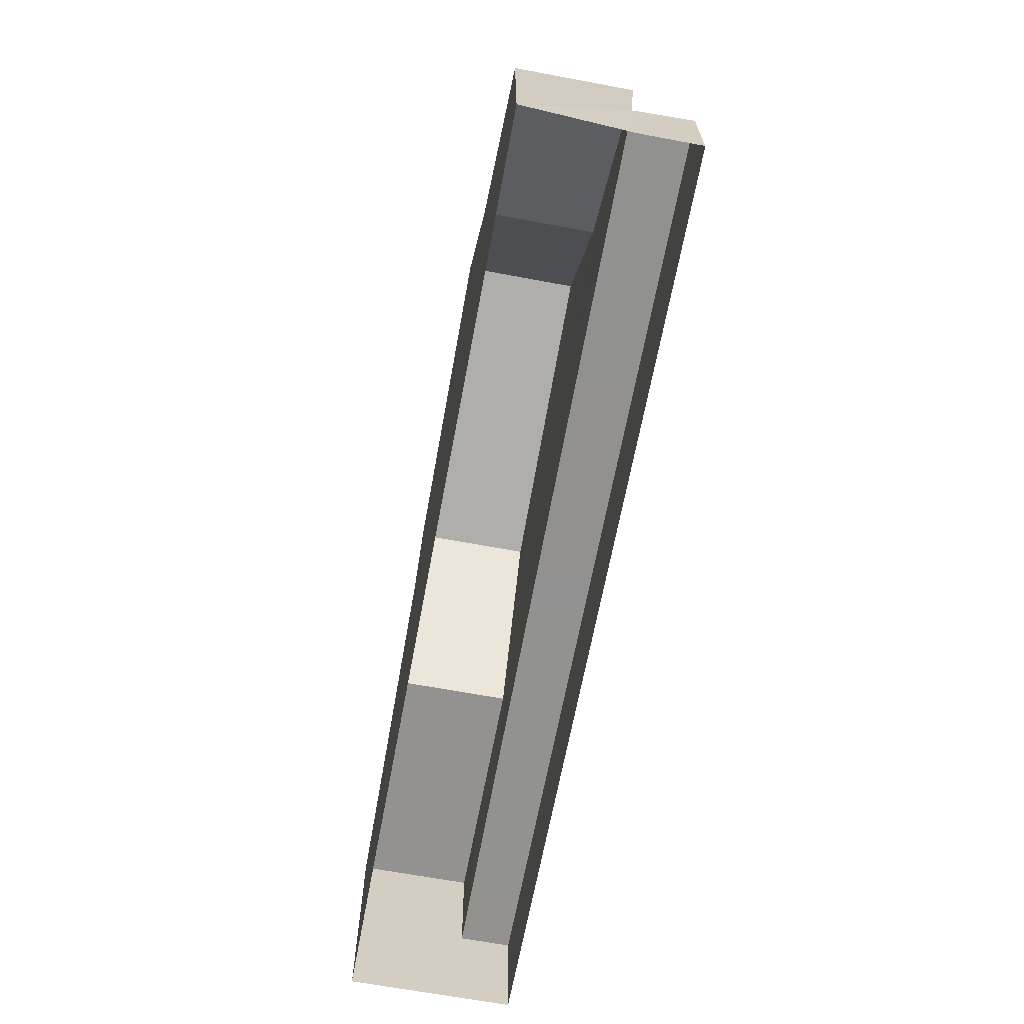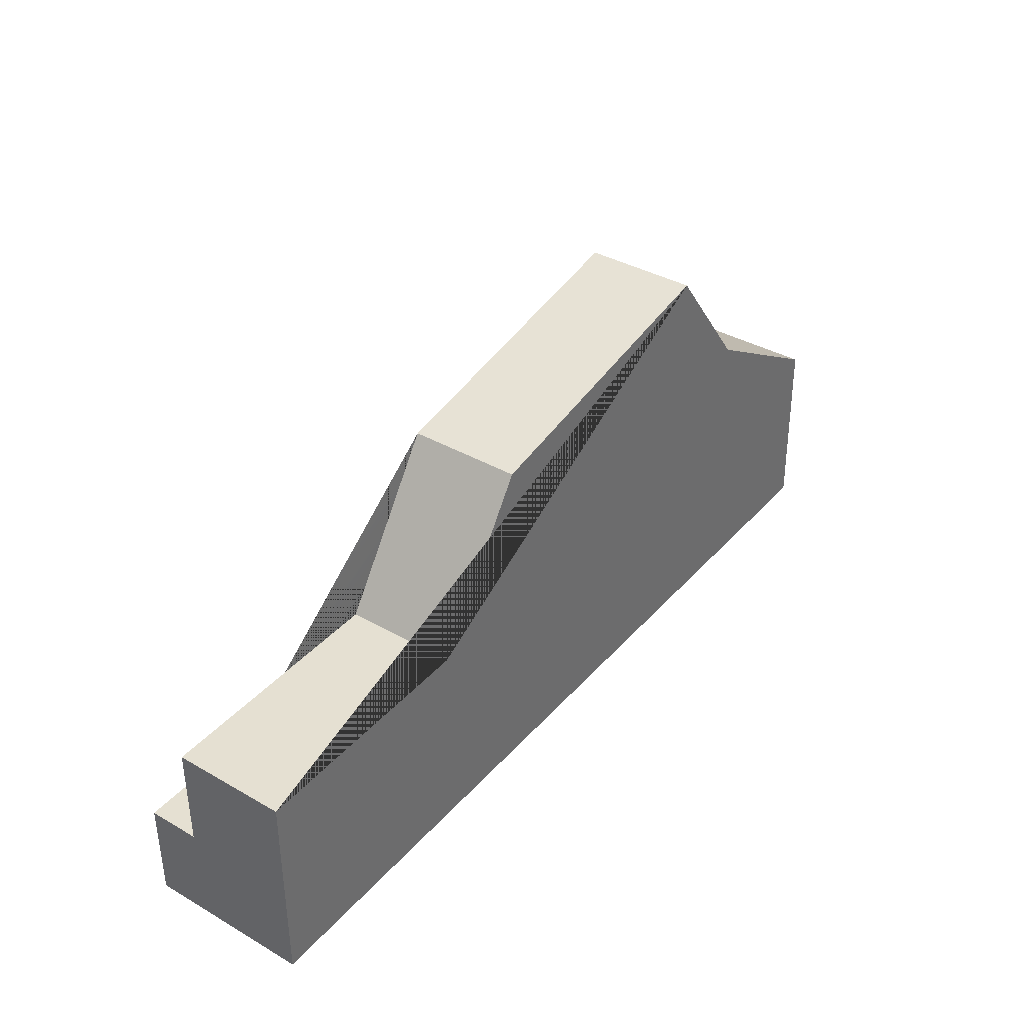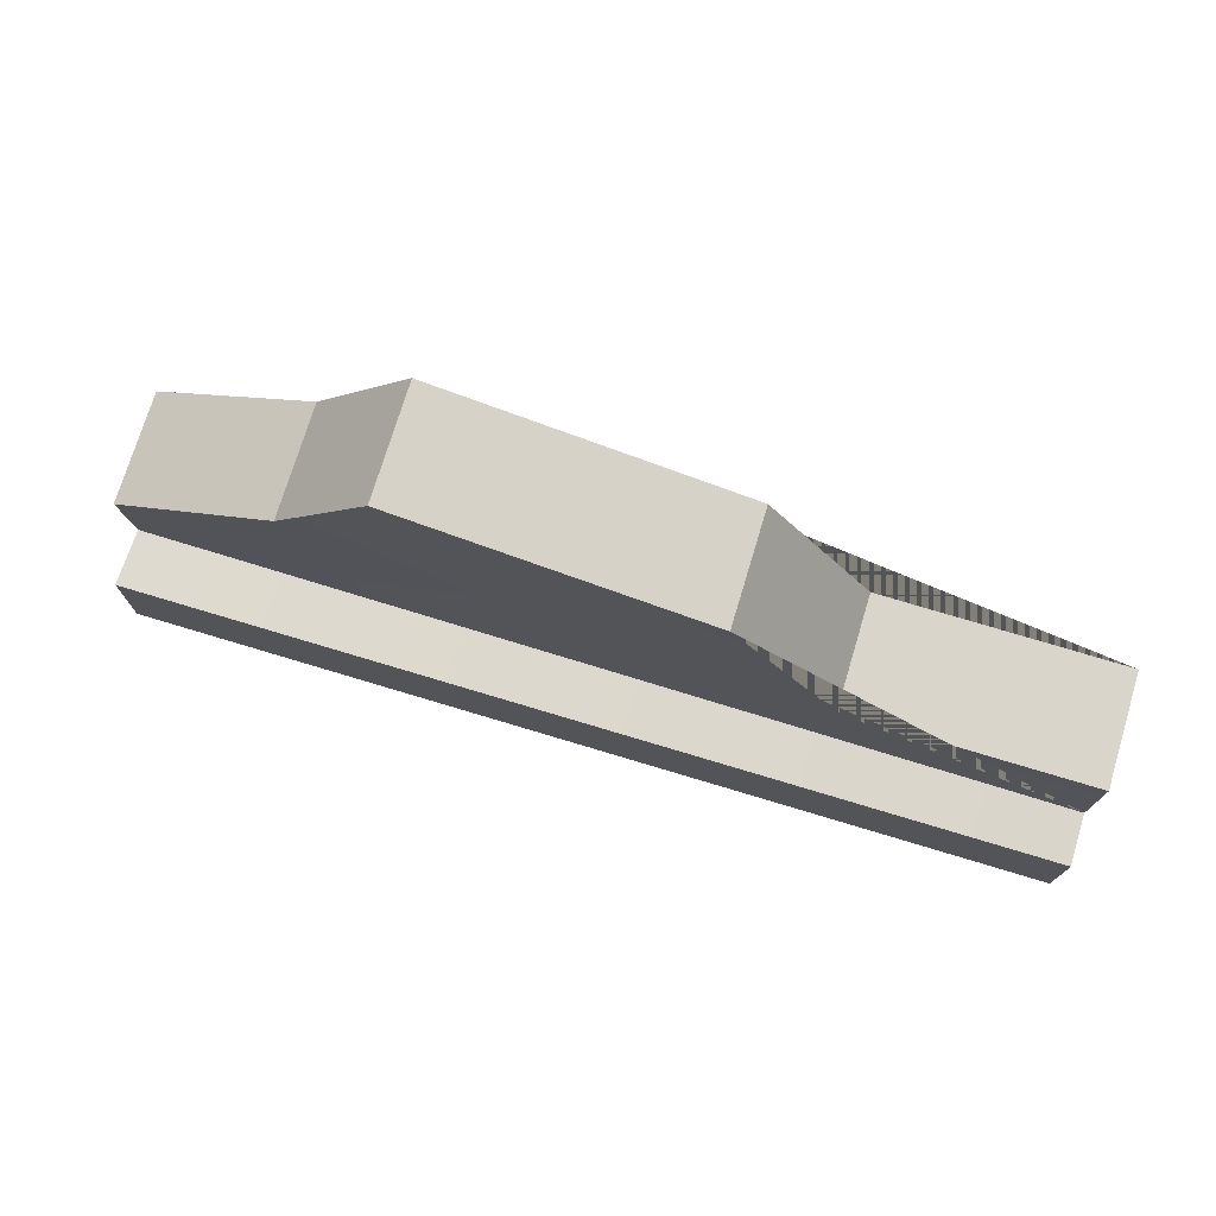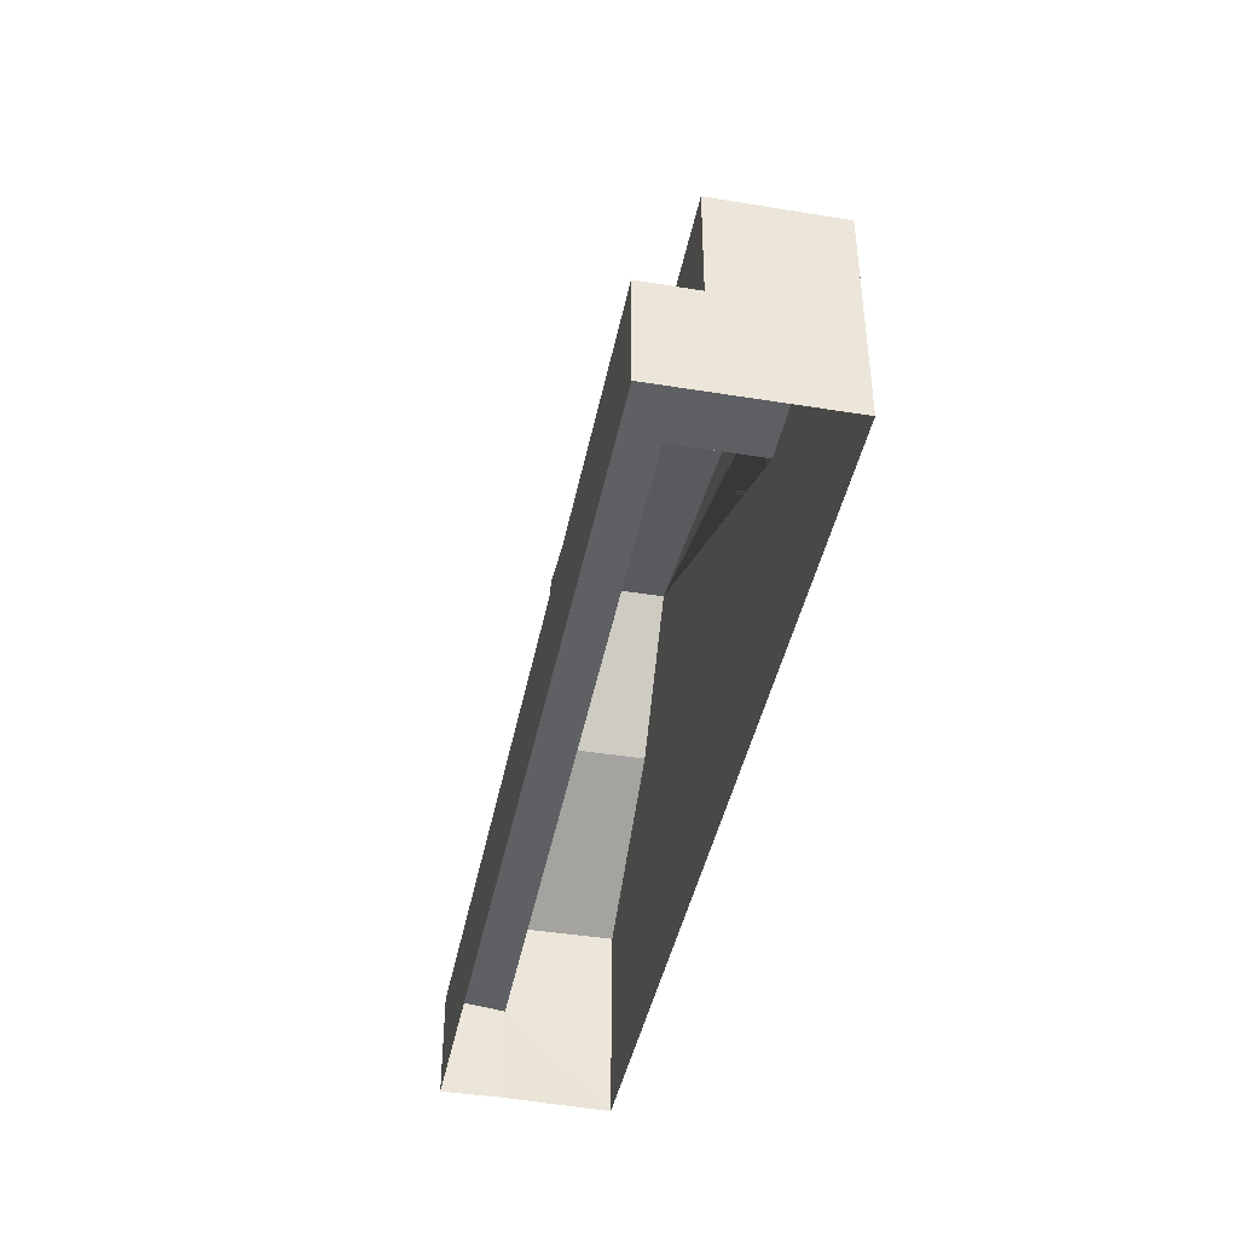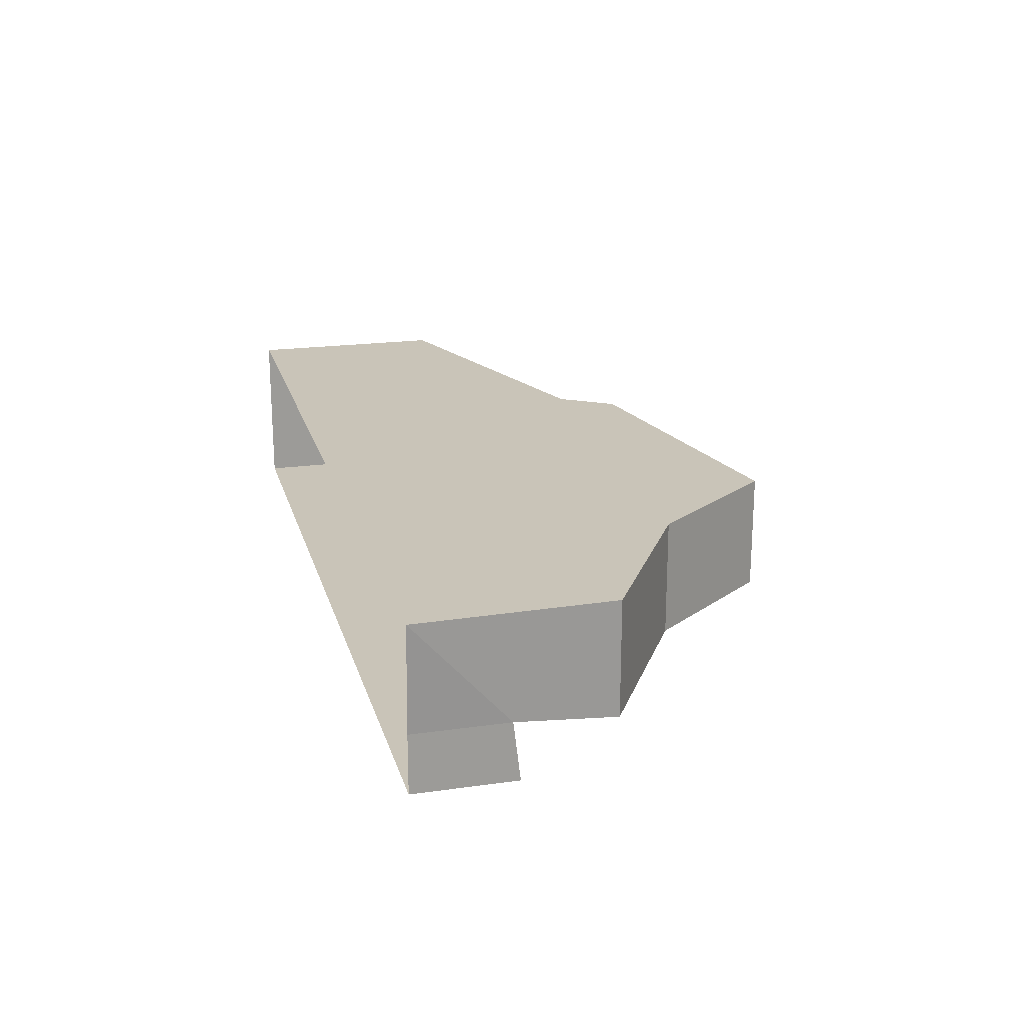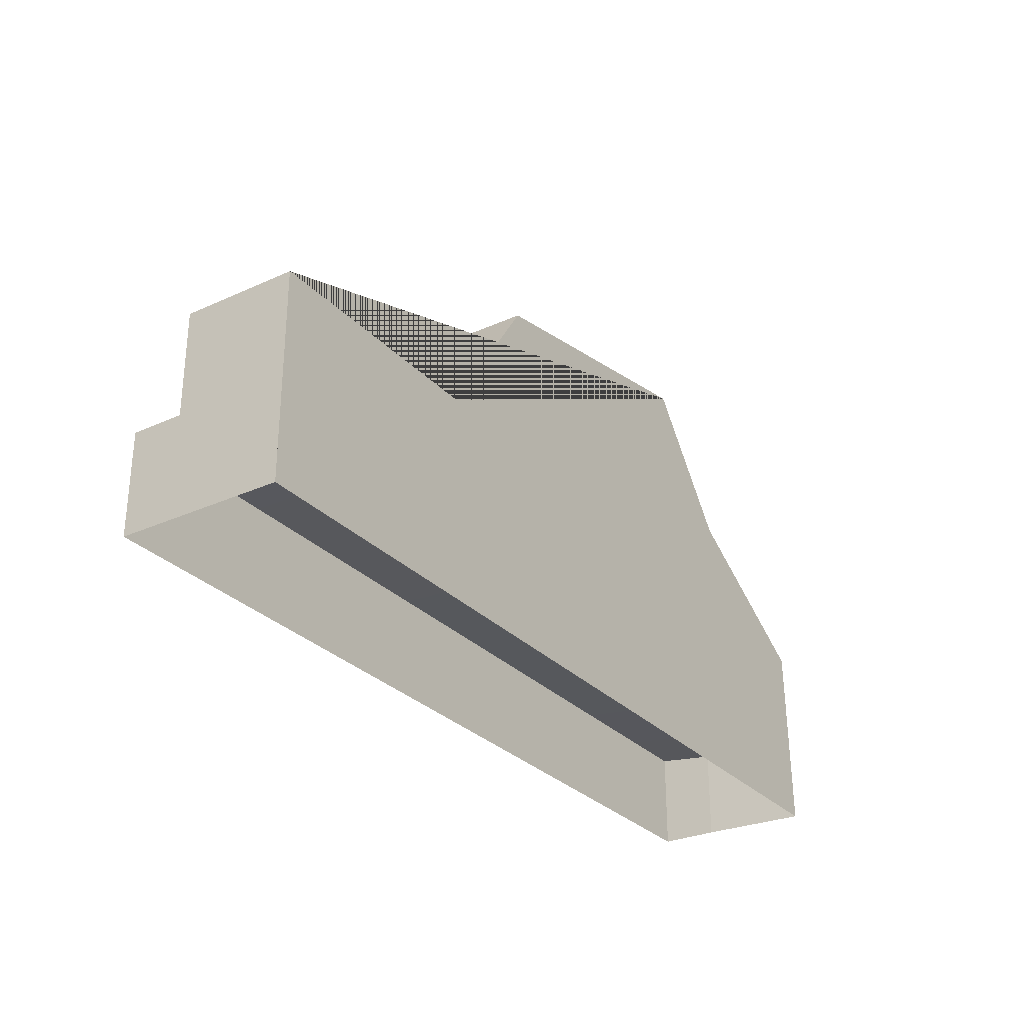
<metadata>
{"format":"obj","ext":"obj","renderer":"f3d","projection":"perspective","resolution":1024,"background":"white","views":[{"elev":-66.4,"azim":79.4,"up":"+Y"},{"elev":37.7,"azim":-53.8,"up":"+Y"},{"elev":74.5,"azim":-163.2,"up":"+Y"},{"elev":-41.9,"azim":-101.1,"up":"+Y"},{"elev":20.2,"azim":75.5,"up":"+Z"},{"elev":-29.1,"azim":-56.2,"up":"+Y"}]}
</metadata>
<code>
v 0.4486 1.587 -0.244
v -1.994 0.382 -0.244
v -1.994 0.382 -0.4364
v -1.994 -2e-06 -0.4364
v 0.4486 1.587 0.1805
v -1.994 0.382 0.1805
v -1.994 -2e-06 0.1805
v -1.994 0.7735 -0.244
v -1.994 0.7735 0.1805
v 1.446 0.7241 -0.244
v 1.446 0.7241 0.1805
v 0.8165 1.104 -0.244
v 0.8165 1.104 0.1805
v 1.446 0.3558 -0.2178
v 1.446 0.382 -0.4376
v 1.446 -2e-06 -0.4376
v 1.446 -2e-06 -0.2178
v 1.467 -2e-06 0.1805
v -1.08 0.7735 -0.244
v -1.08 0.7735 0.1805
v -0.6851 1.364 -0.244
v -0.6851 1.364 0.1805
f 4 3 15 16
f 3 2 14 15
f 1 21 22 5
f 2 7 6
f 2 3 4 7
f 8 2 6 9
f 10 12 13 11
f 12 1 5 13
f 16 15 14 17
f 5 22 20 9 18
f 9 6 7 18
f 11 13 18
f 13 5 18
f 2 8 19 21 1 12 10 14
f 14 18 17
f 10 11 18 14
f 19 8 9 20
f 21 19 20 22

</code>
